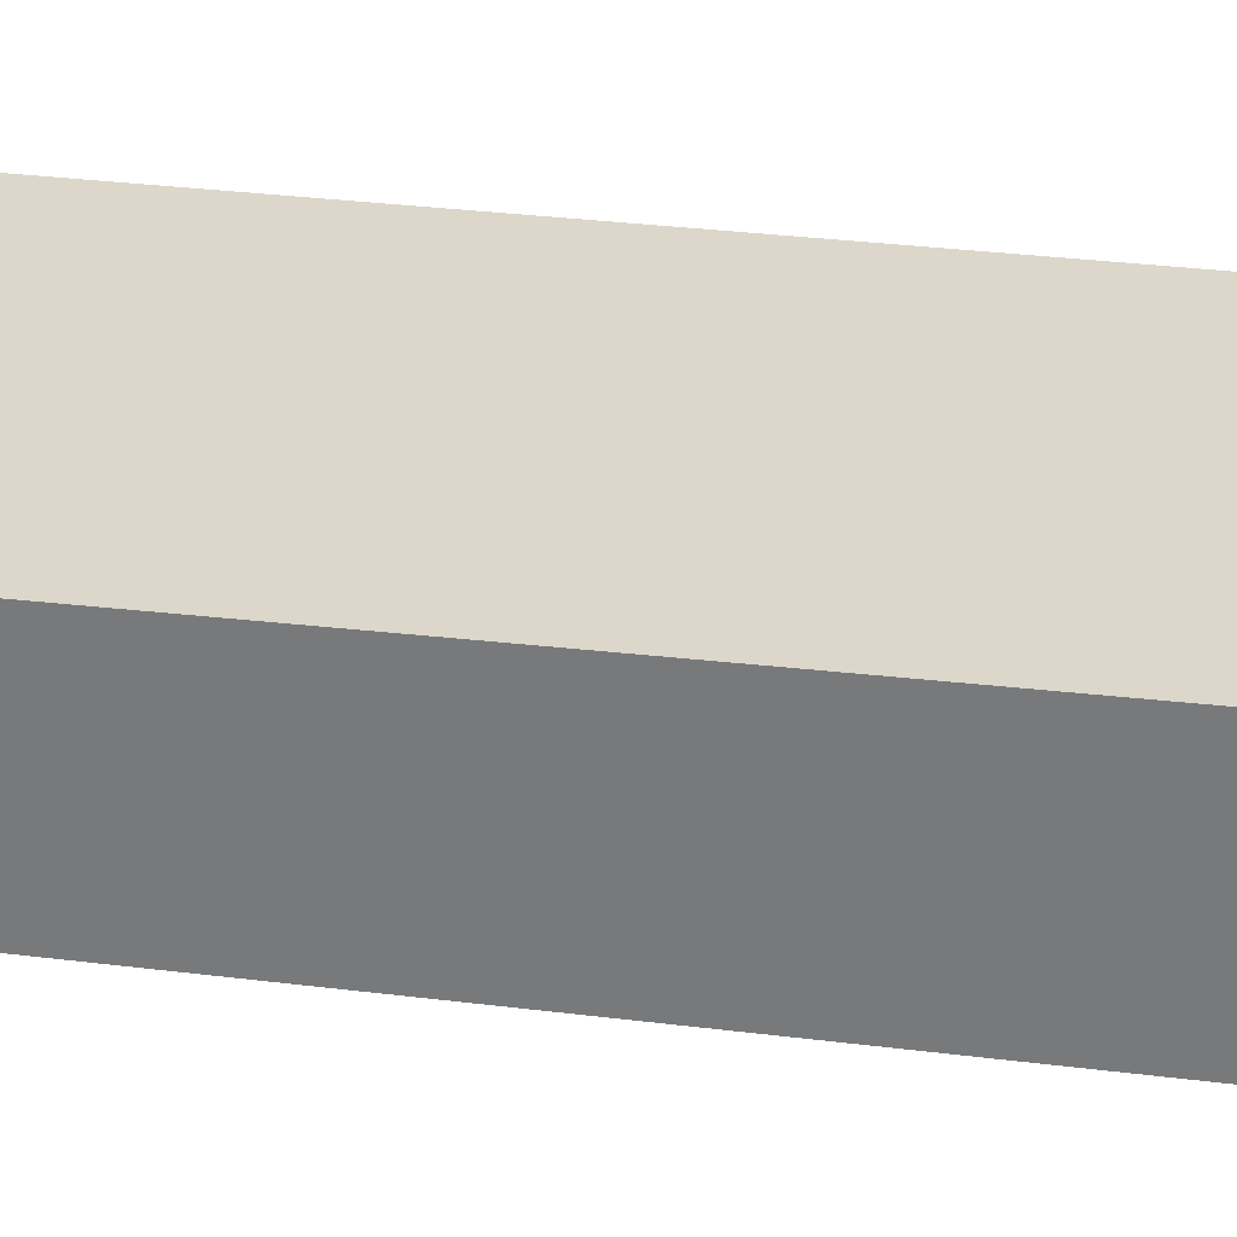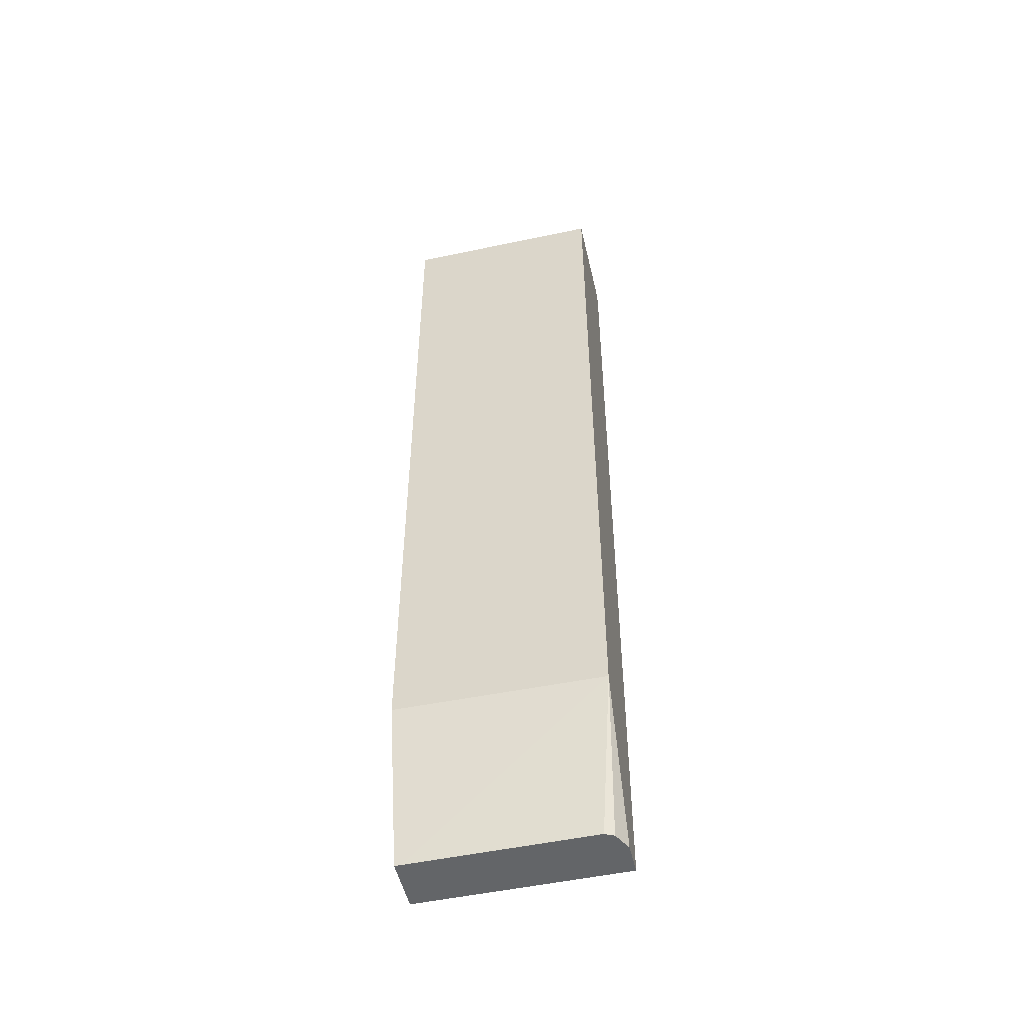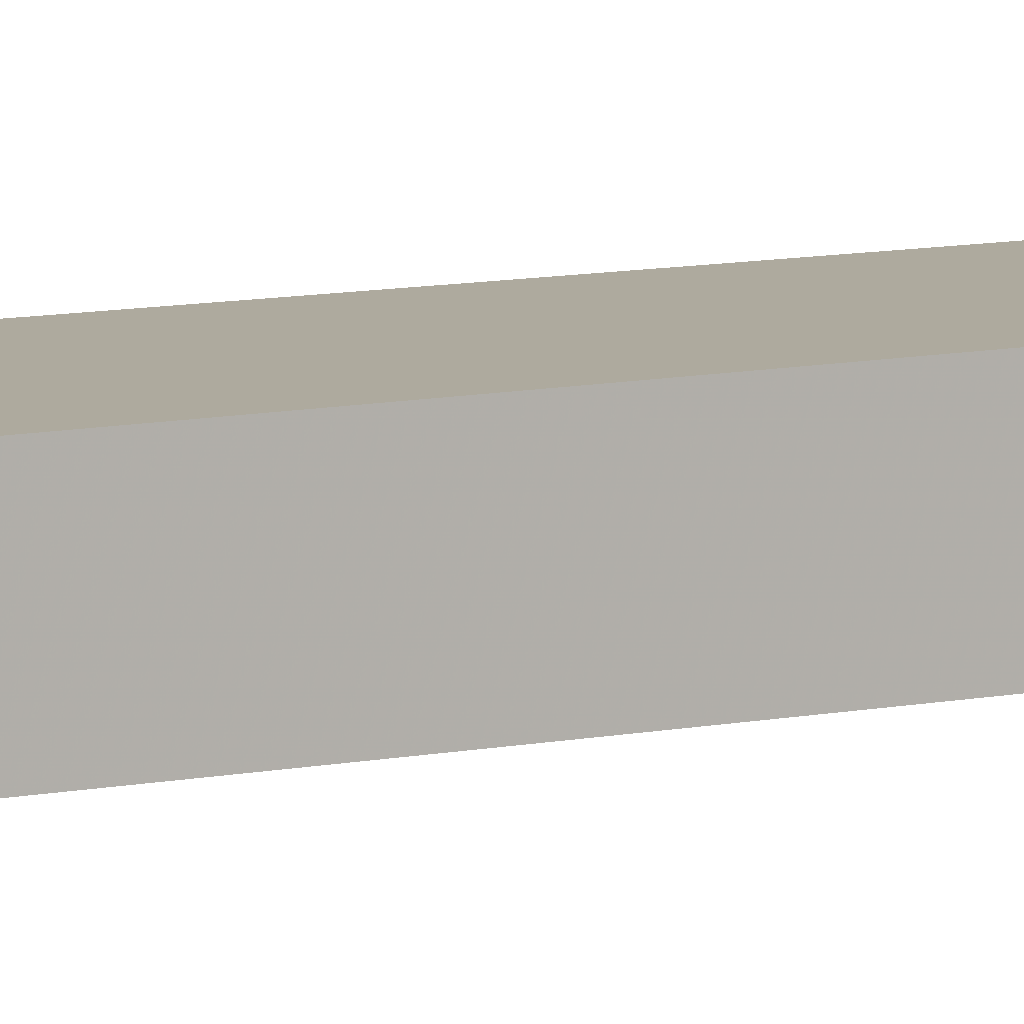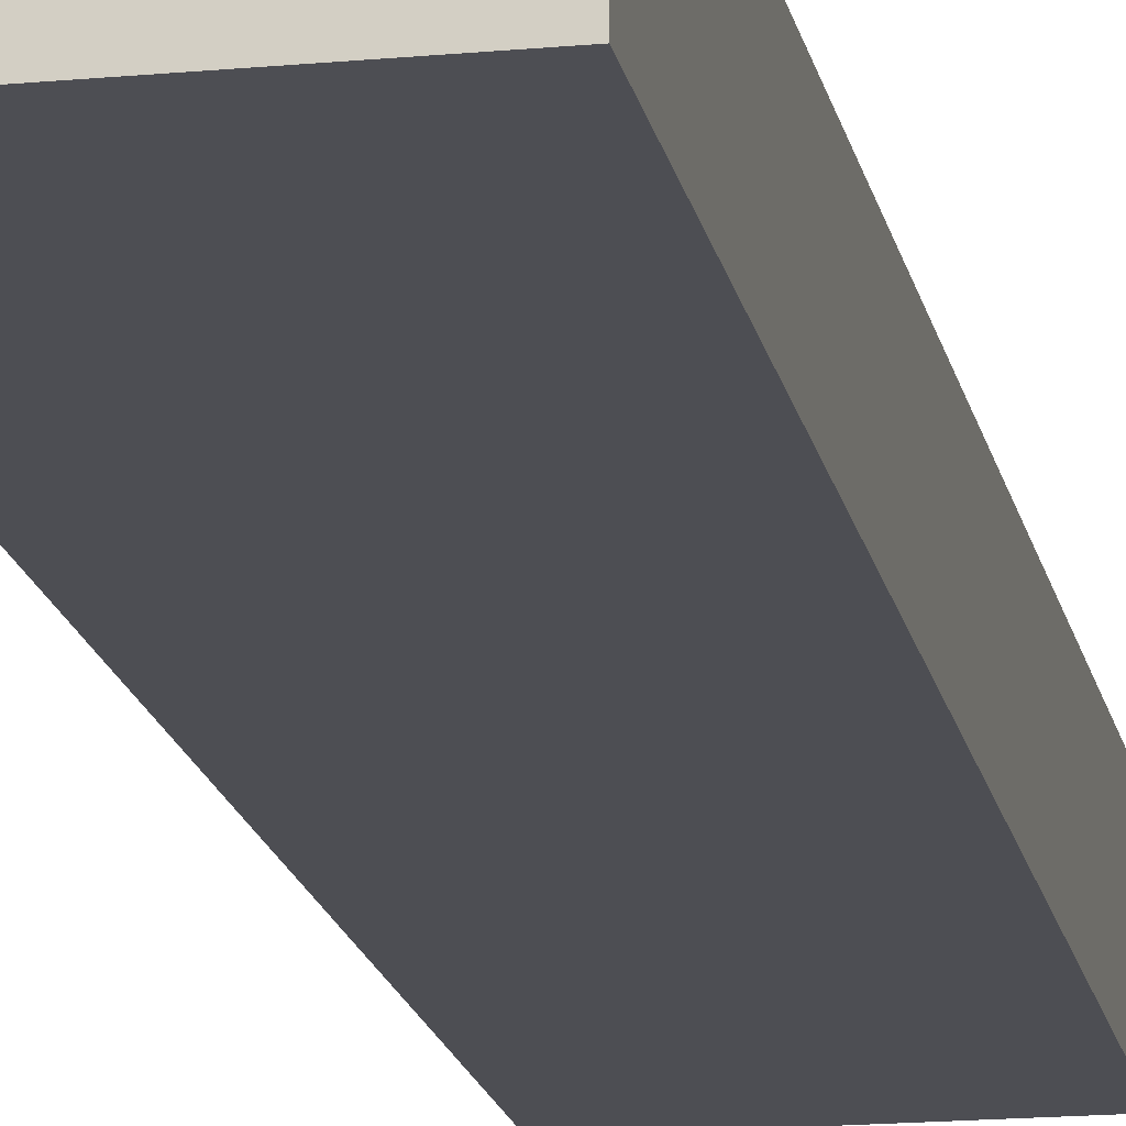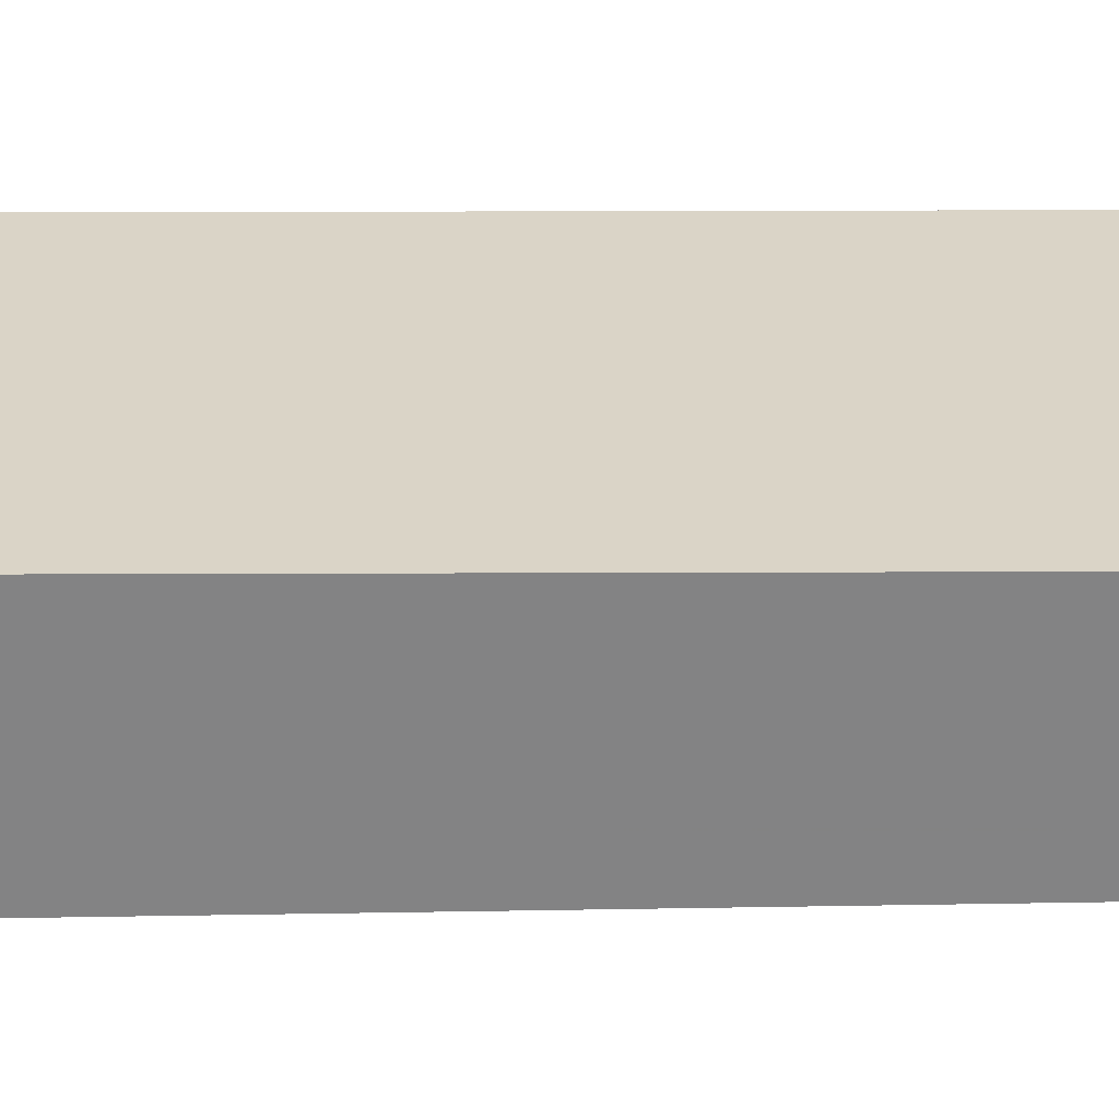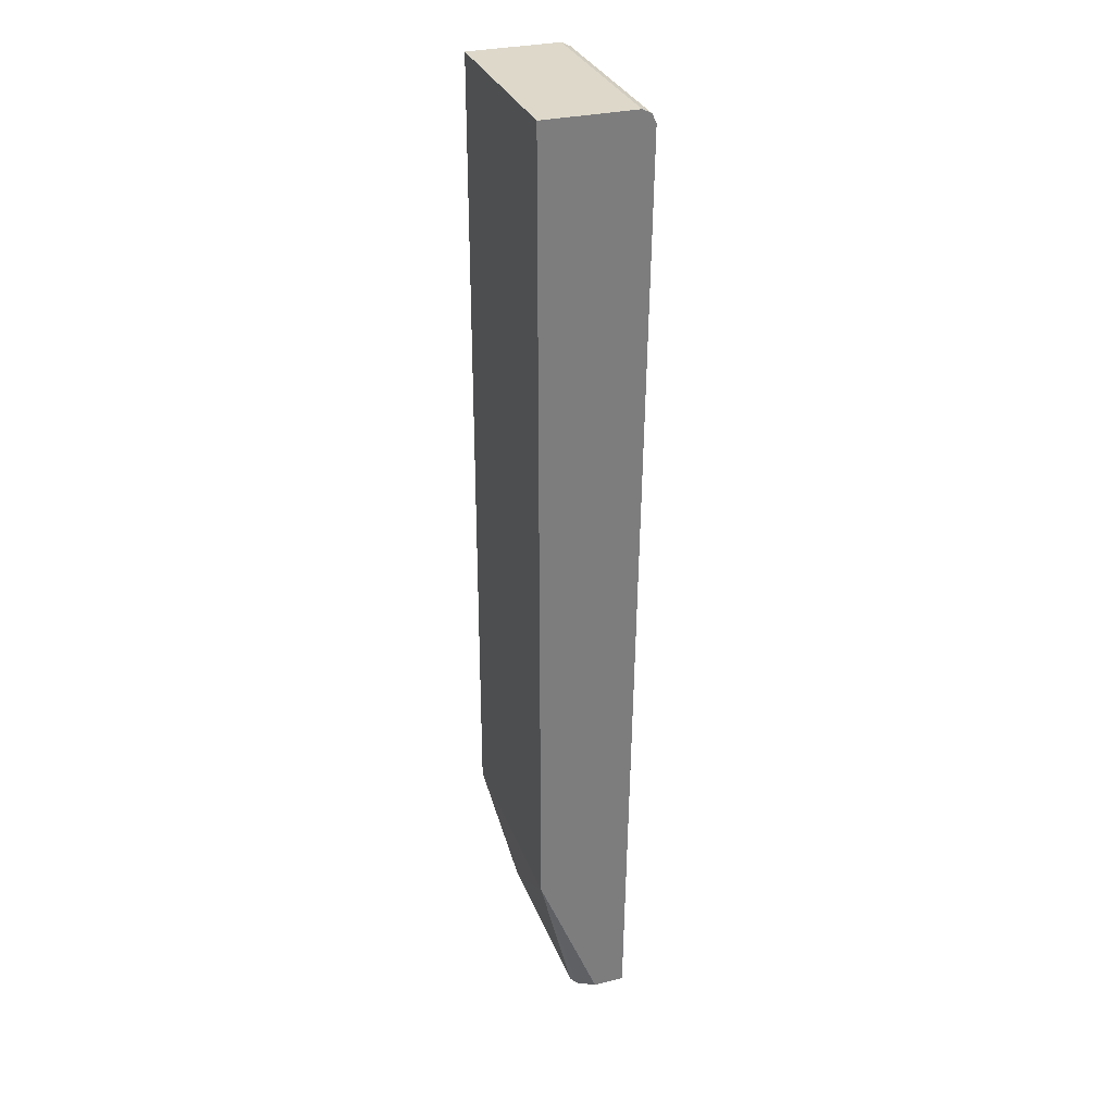
<metadata>
{"format":"obj","ext":"obj","renderer":"f3d","projection":"perspective","resolution":1024,"background":"white","views":[{"elev":30.7,"azim":99.7,"up":"+Z"},{"elev":-51.4,"azim":13.0,"up":"+Y"},{"elev":9.3,"azim":58.9,"up":"+Z"},{"elev":-16.5,"azim":10.9,"up":"+Z"},{"elev":28.9,"azim":-90.3,"up":"+Z"},{"elev":31.0,"azim":71.0,"up":"+Y"}]}
</metadata>
<code>
v 0.2626 0.7862 -0.4786
v 0.2626 0.7862 -0.3605
v 0.2626 0.7805 -0.4899
v 5.058e-05 0.7862 -0.4786
v 5.058e-05 0.7862 -0.3605
v 0.2626 -0.2595 -0.3605
v 0.2626 0.7691 -0.4956
v 5.058e-05 0.7805 -0.4899
v 5.058e-05 -0.2563 -0.3605
v 0.008122 -0.4534 -0.4102
v 0.2393 -0.4534 -0.4102
v 0.2507 -0.4534 -0.4159
v 0.2626 -0.4534 -0.4387
v 5.058e-05 0.7691 -0.4956
v 0.2626 -0.4534 -0.4786
v 5.058e-05 -0.4532 -0.4102
v 5.058e-05 -0.4534 -0.4104
v 5.058e-05 -0.4534 -0.4786
f 4 16 9
f 4 9 5
f 6 9 10
f 6 10 11
f 6 11 12
f 6 12 13
f 7 15 18
f 10 18 15
f 9 16 10
f 10 17 18
f 10 15 13
f 10 13 12
f 10 12 11
f 10 16 17
f 7 18 14
f 4 17 16
f 2 9 6
f 4 14 18
f 4 18 17
f 1 2 6
f 1 6 13
f 1 15 7
f 1 7 3
f 1 3 8
f 1 8 4
f 1 13 15
f 1 5 2
f 2 5 9
f 3 7 14
f 3 14 8
f 1 4 5
f 4 8 14

</code>
